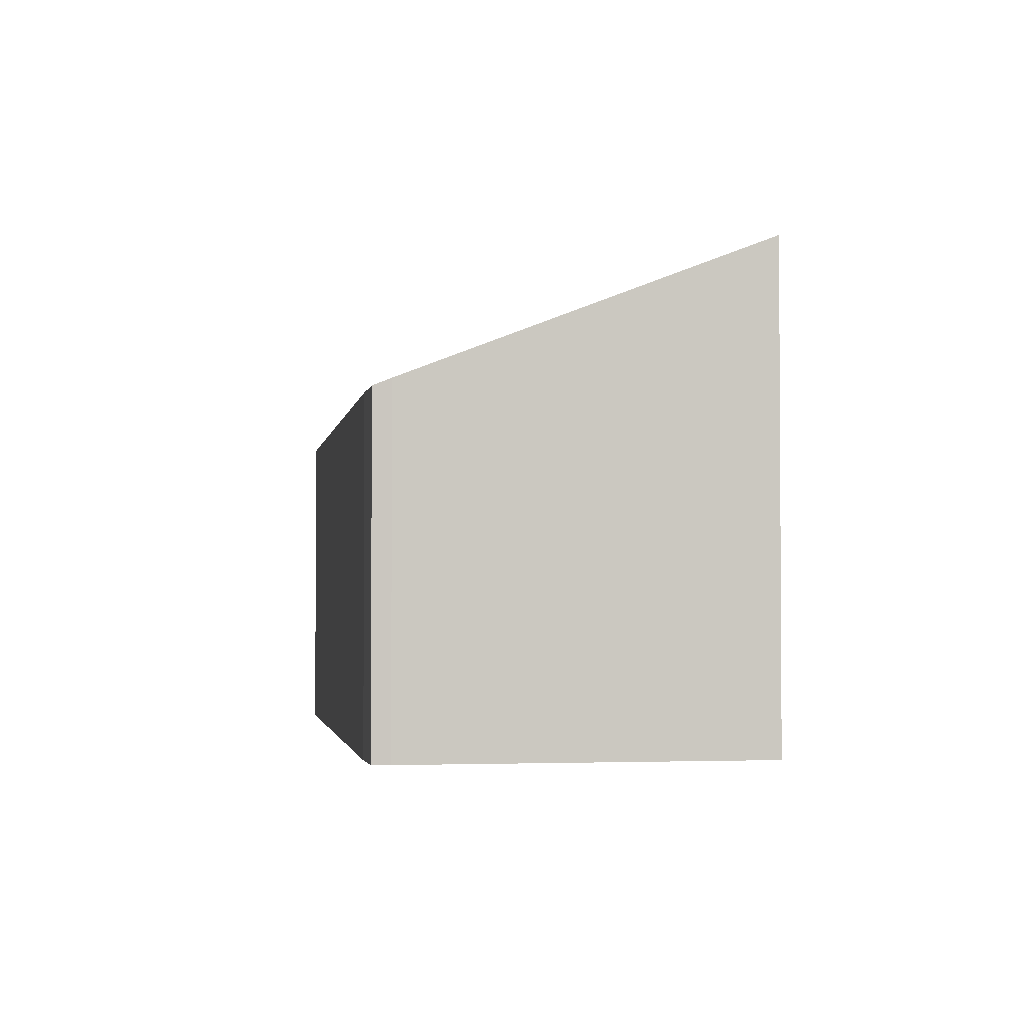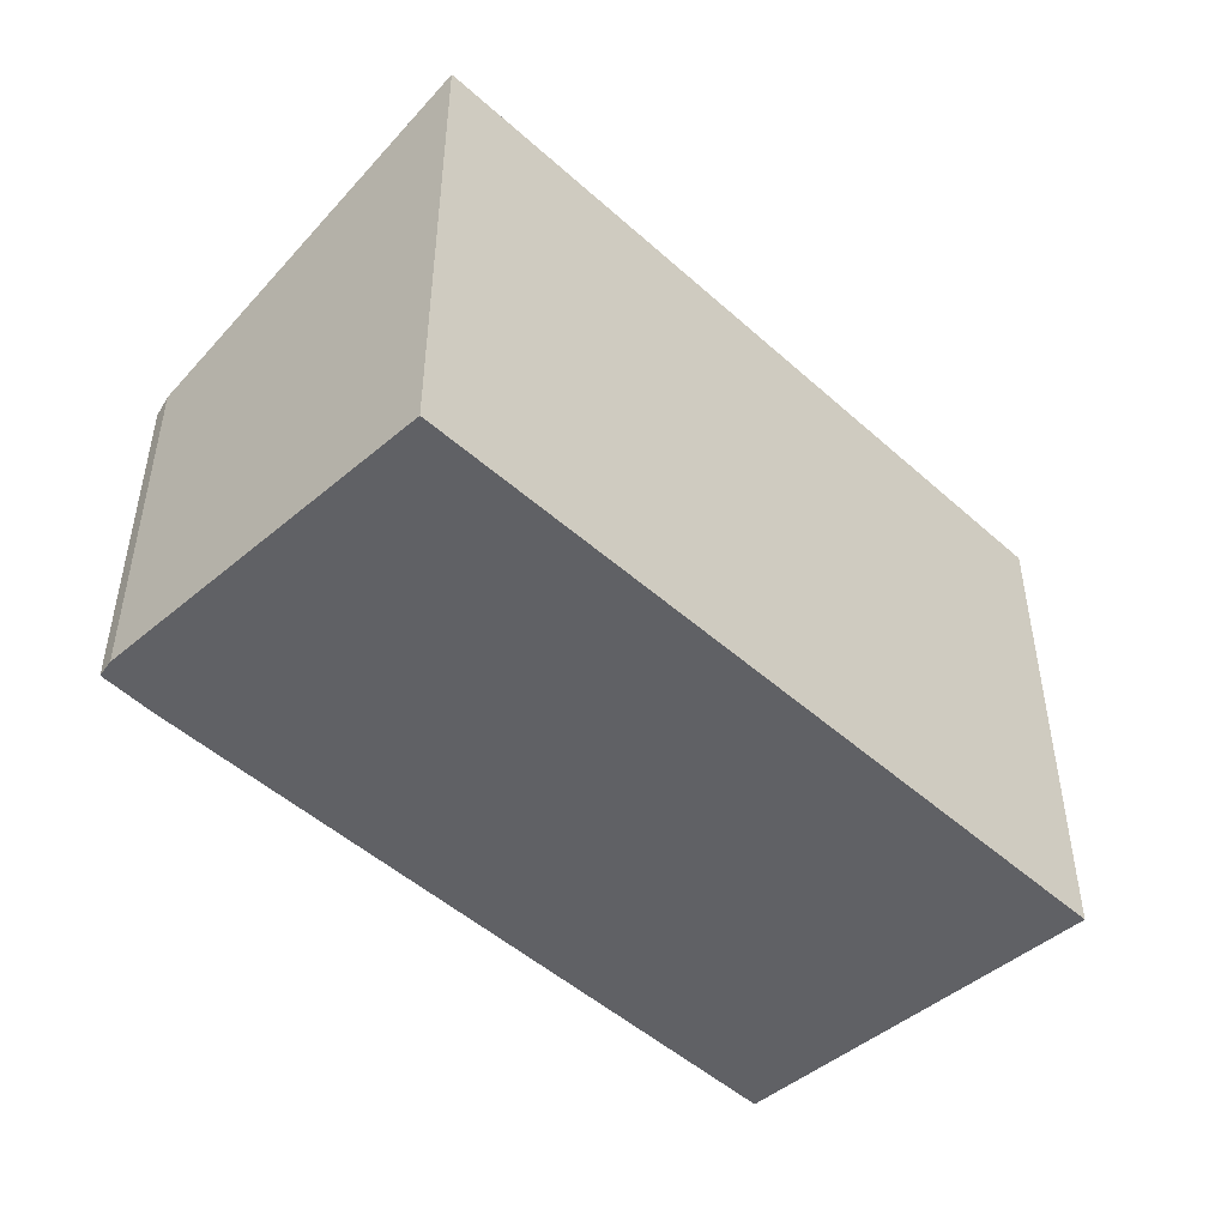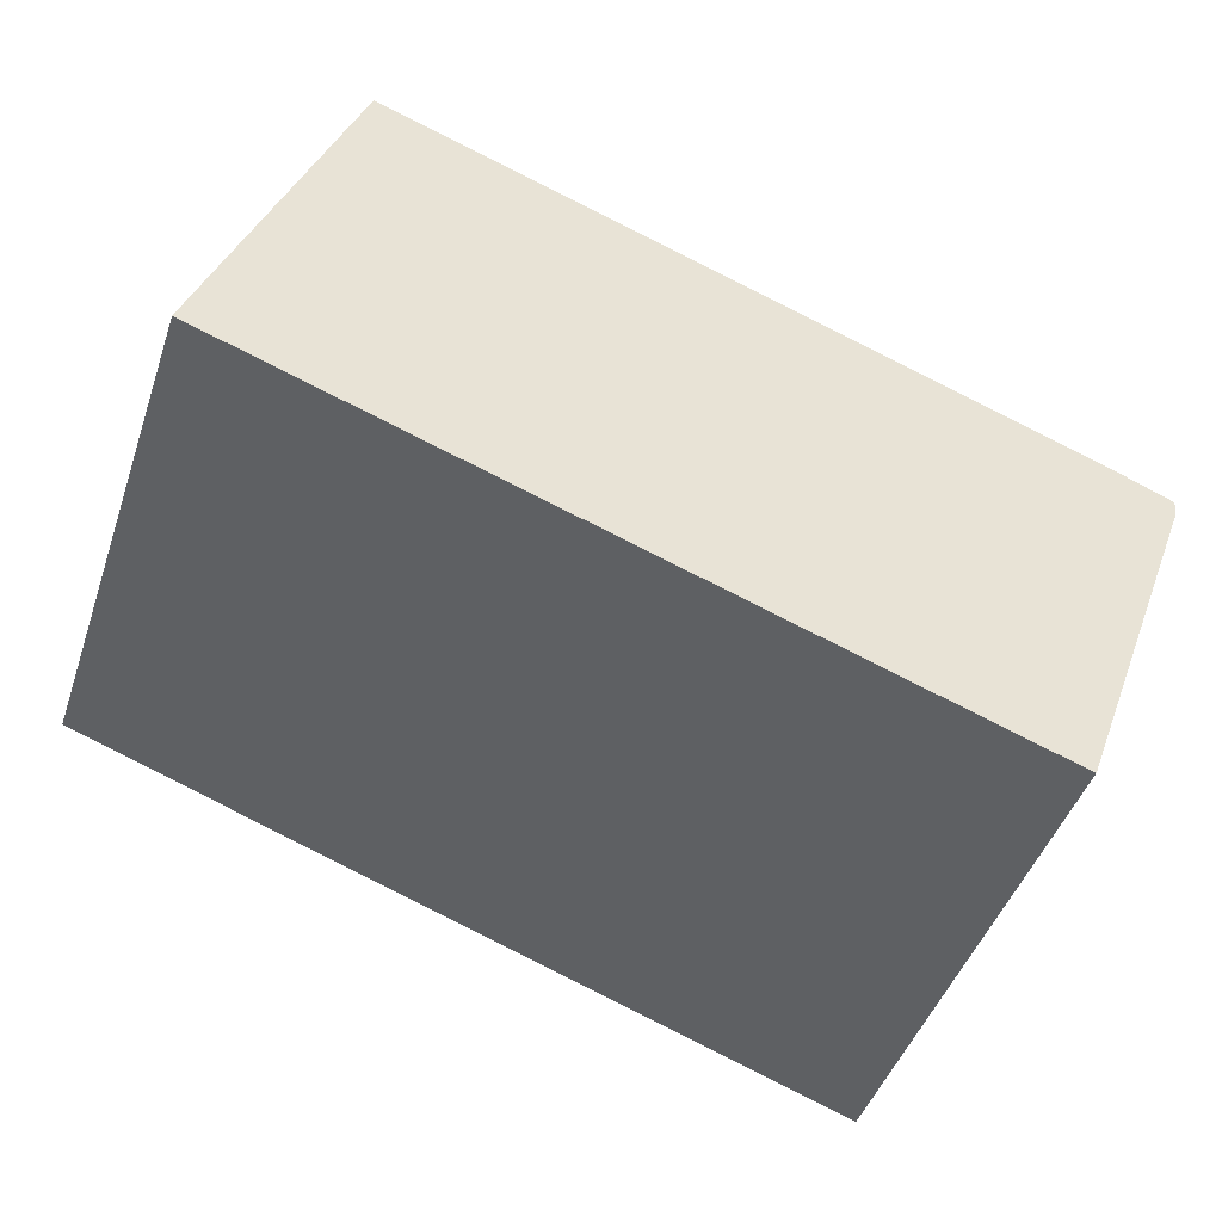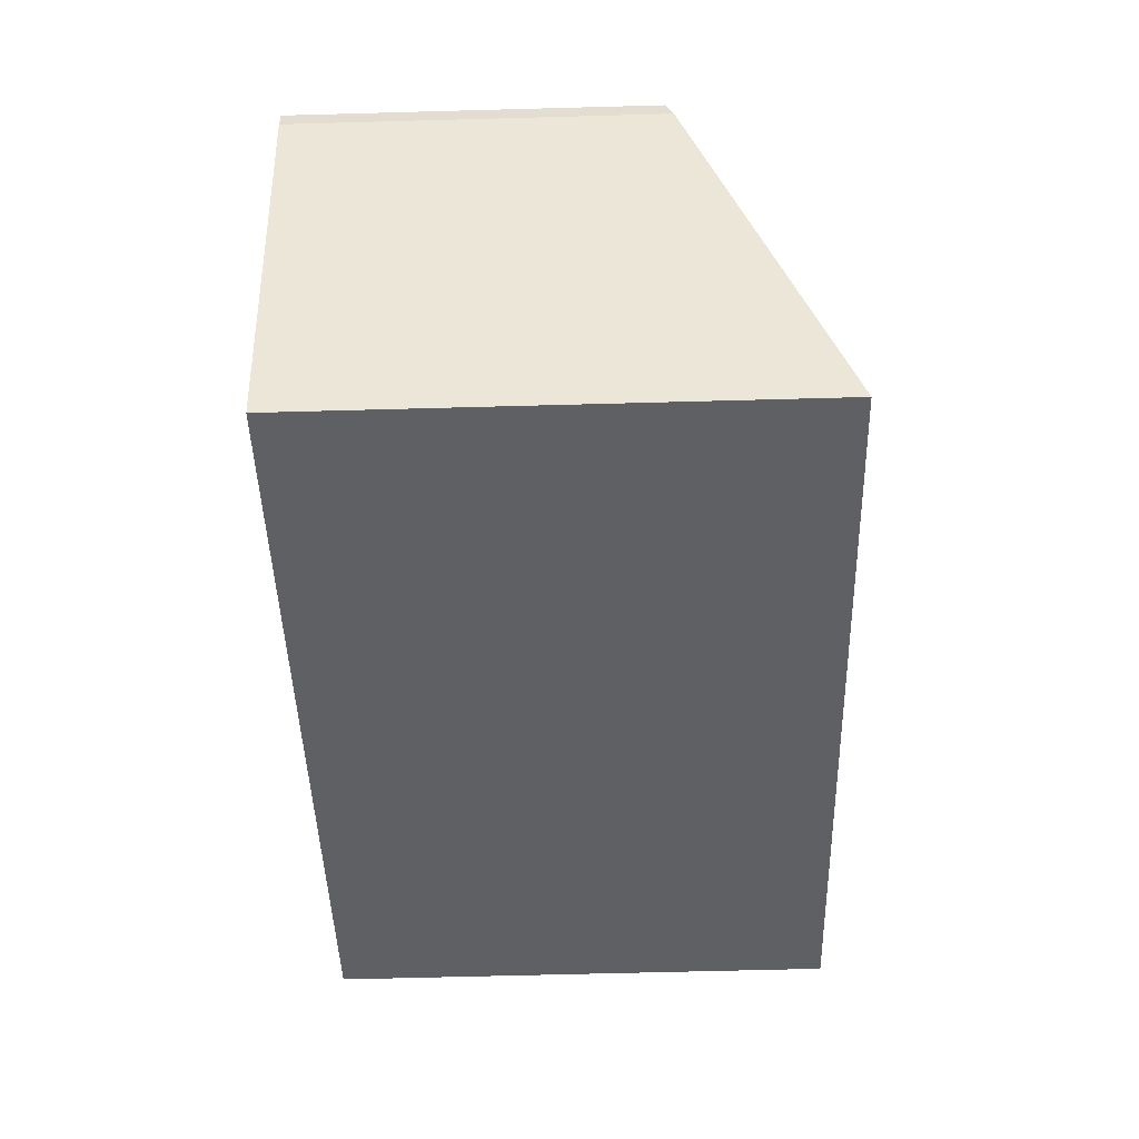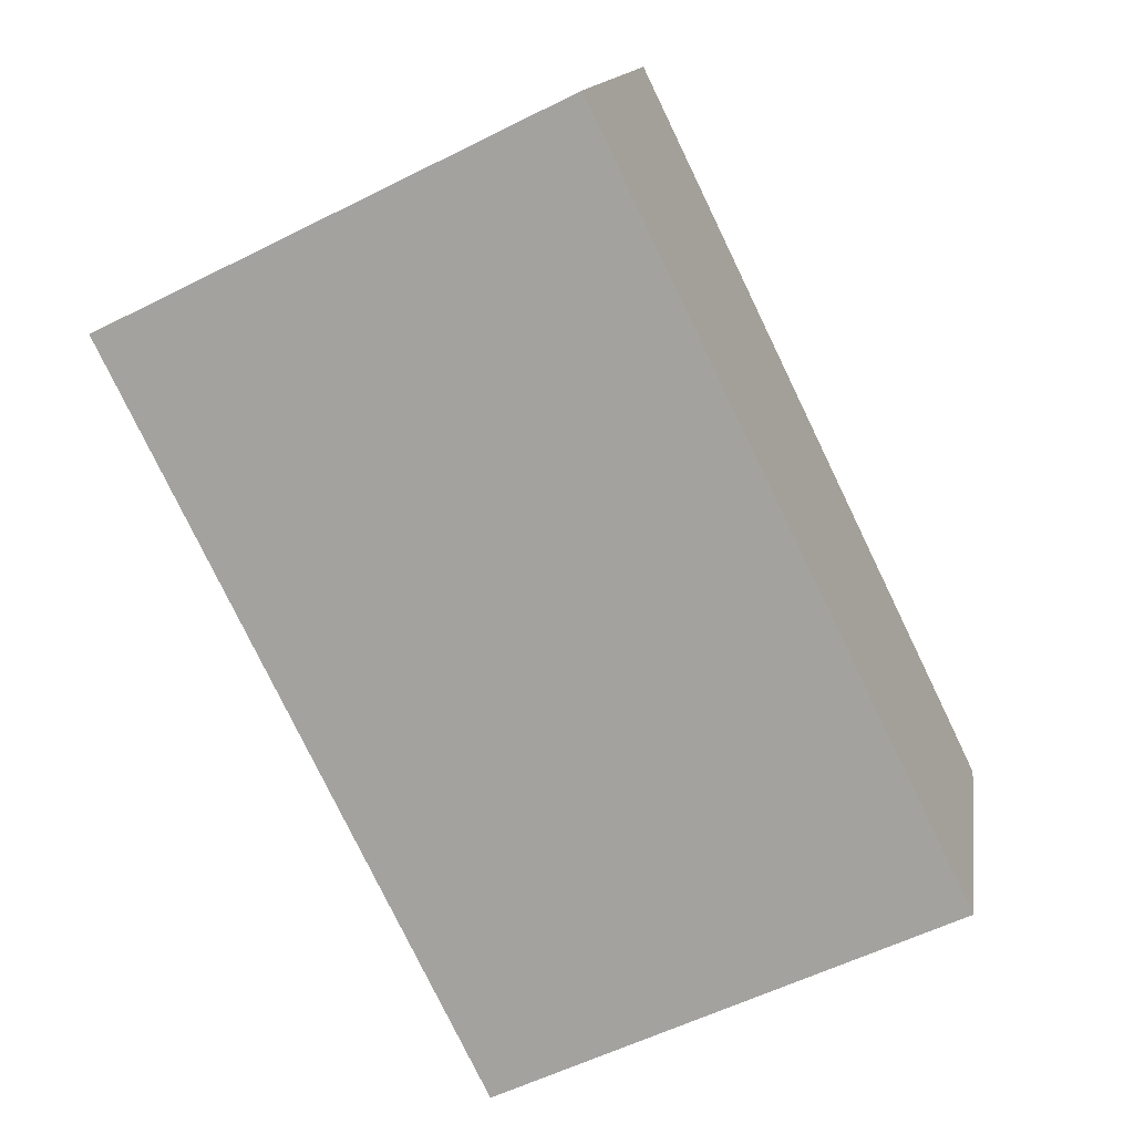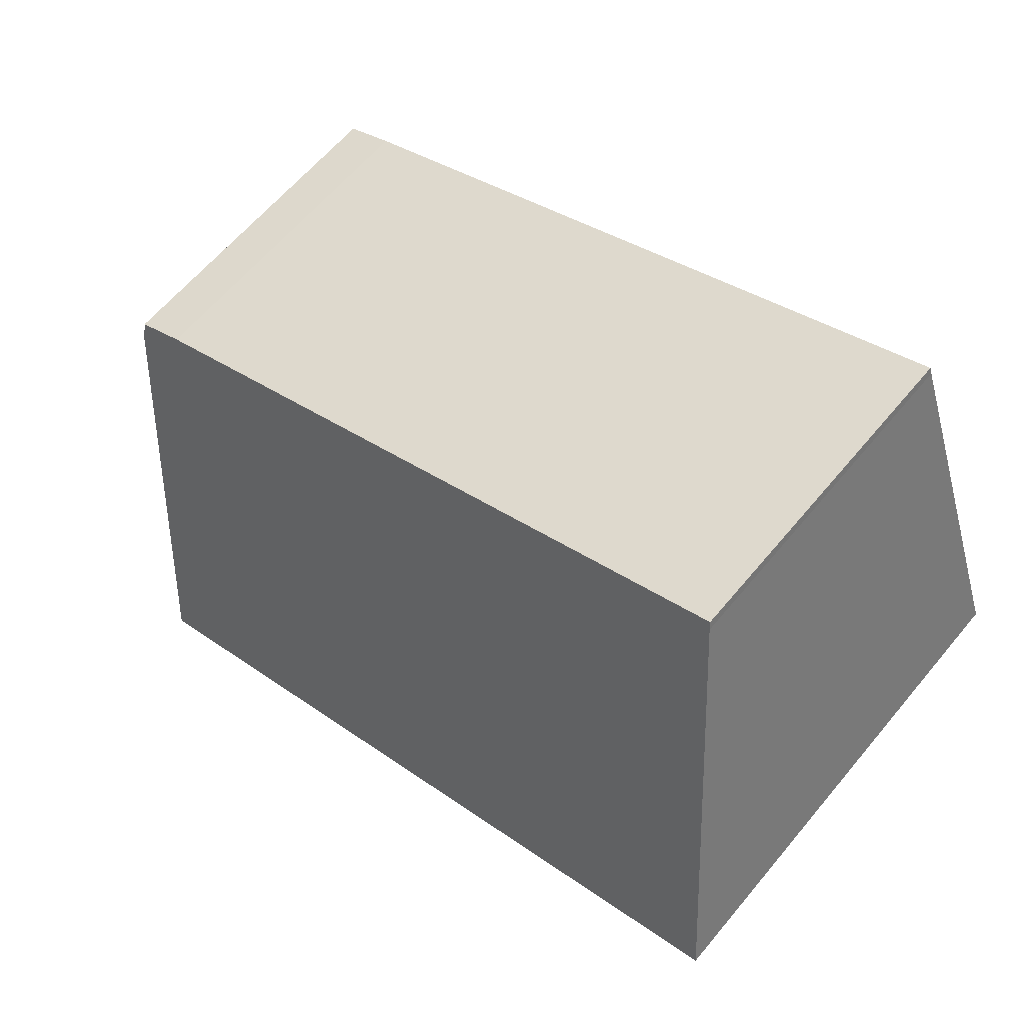
<metadata>
{"format":"obj","ext":"obj","renderer":"f3d","projection":"perspective","resolution":1024,"background":"white","views":[{"elev":-2.3,"azim":101.2,"up":"+Y"},{"elev":-47.6,"azim":154.1,"up":"+Y"},{"elev":-45.8,"azim":-18.4,"up":"+Z"},{"elev":-62.2,"azim":91.6,"up":"+Z"},{"elev":-57.1,"azim":-62.4,"up":"+Z"},{"elev":63.4,"azim":-140.1,"up":"+Z"}]}
</metadata>
<code>
v  14.96 5.928 1.287
v  14.13 5.791 1.952
v  15 5.81 1.595
v  12.81 8.307 -4.488
v  2.321 5.731 6.258
v  2.278 5.782 6.133
v  0 8.307 5.087e-16
v  14.13 -1.195e-16 1.952
v  2.321 -3.832e-16 6.258
v  15 -9.767e-17 1.595
v  14.96 -7.881e-17 1.287
v  12.81 2.748e-16 -4.488
v  0 0 0
v  2.278 -3.755e-16 6.133
g defaultobject
f 1 2 3
f 2 1 4
f 2 4 5
f 5 4 6
f 6 4 7
f 5 8 2
f 8 5 9
f 2 10 3
f 10 2 8
f 3 11 1
f 11 3 10
f 1 12 4
f 12 1 11
f 12 7 4
f 7 12 13
f 14 5 6
f 5 14 9
f 13 6 7
f 6 13 14
f 9 14 8
f 10 12 11
f 12 10 8
f 12 8 13
f 13 8 14

</code>
